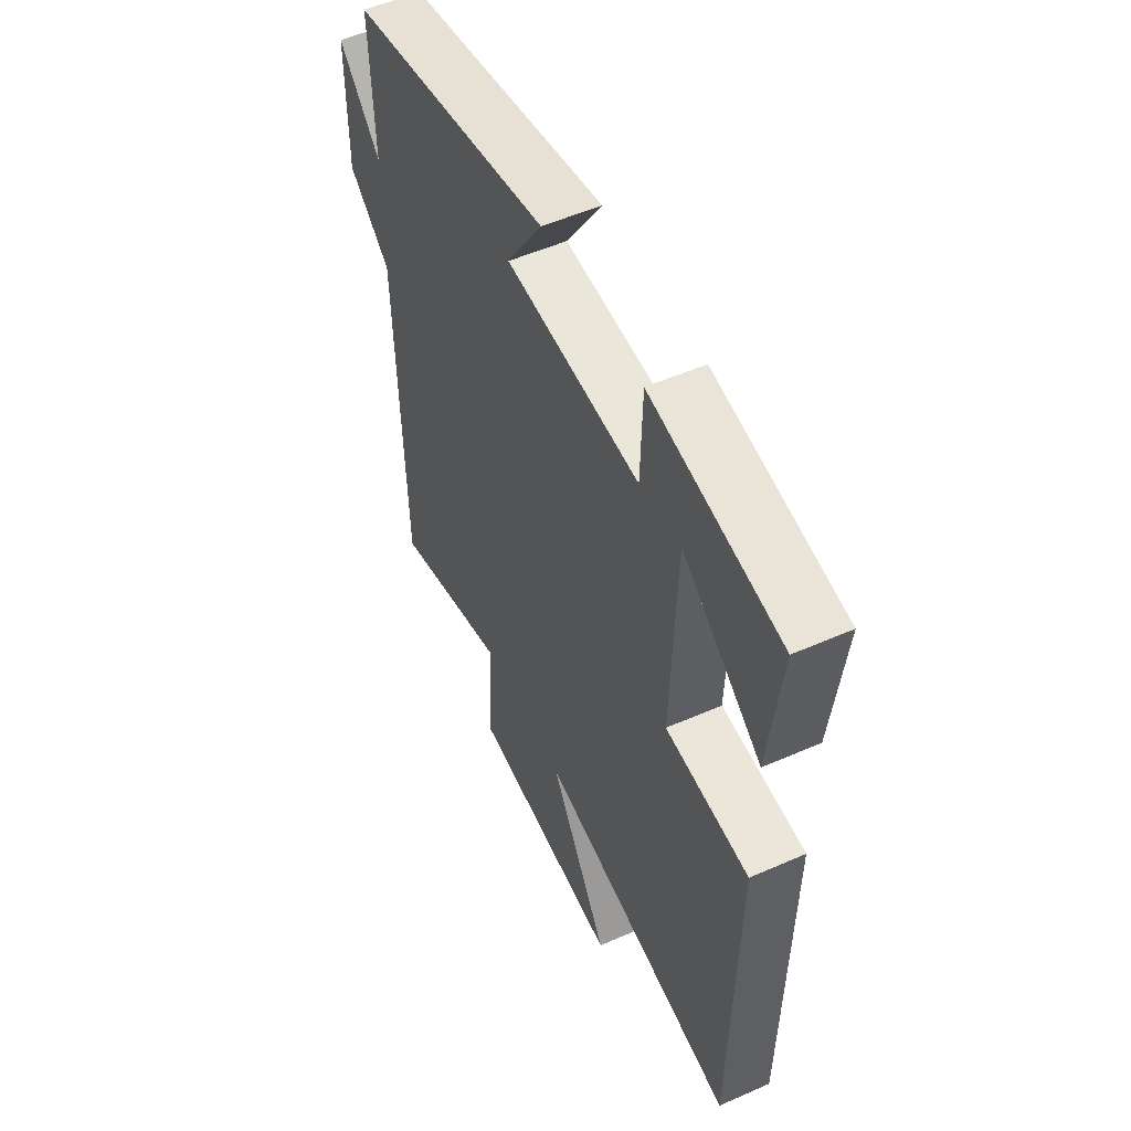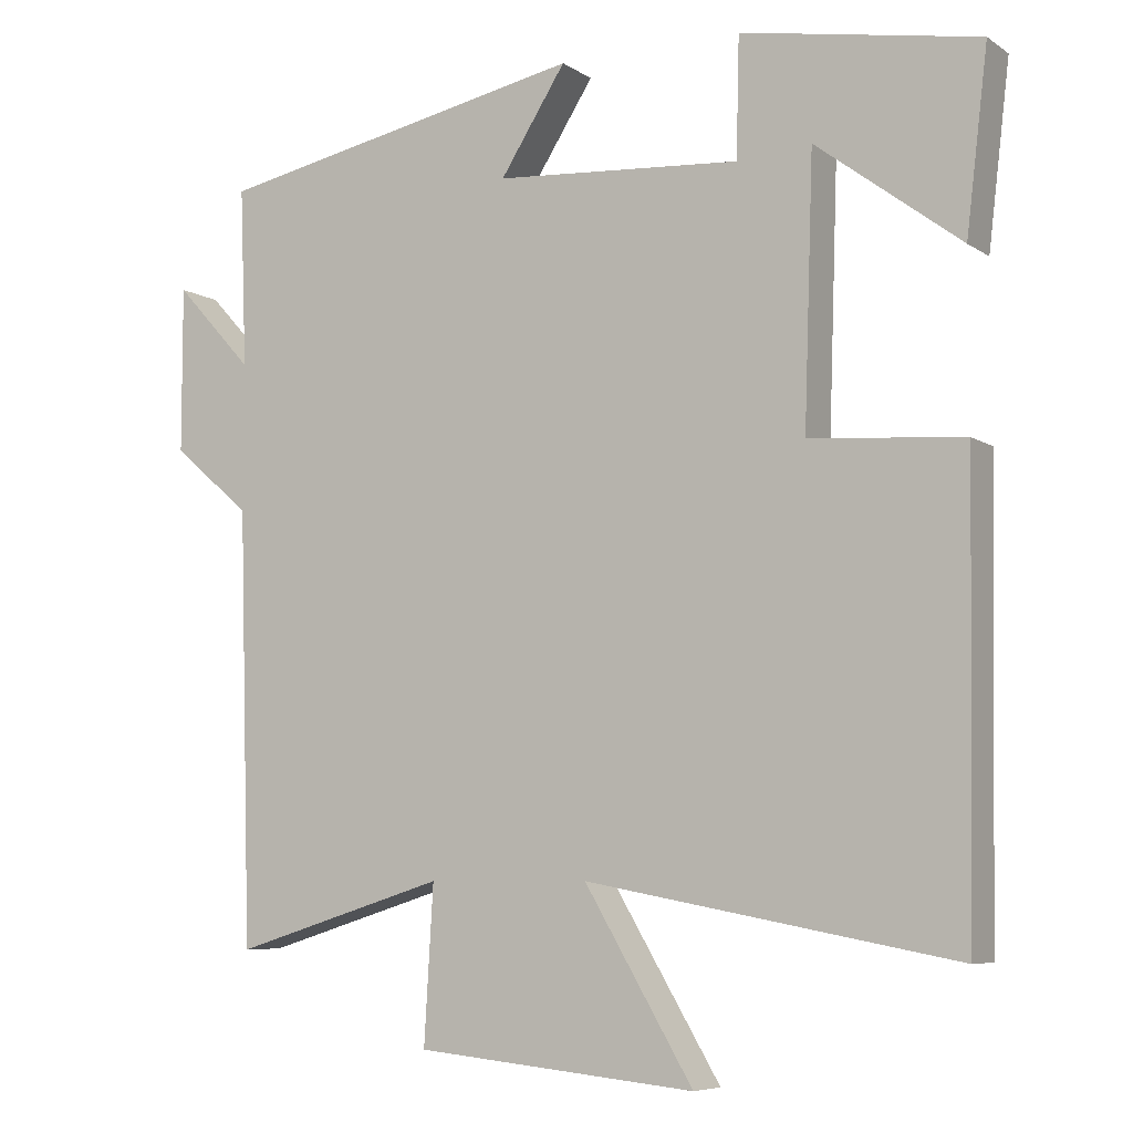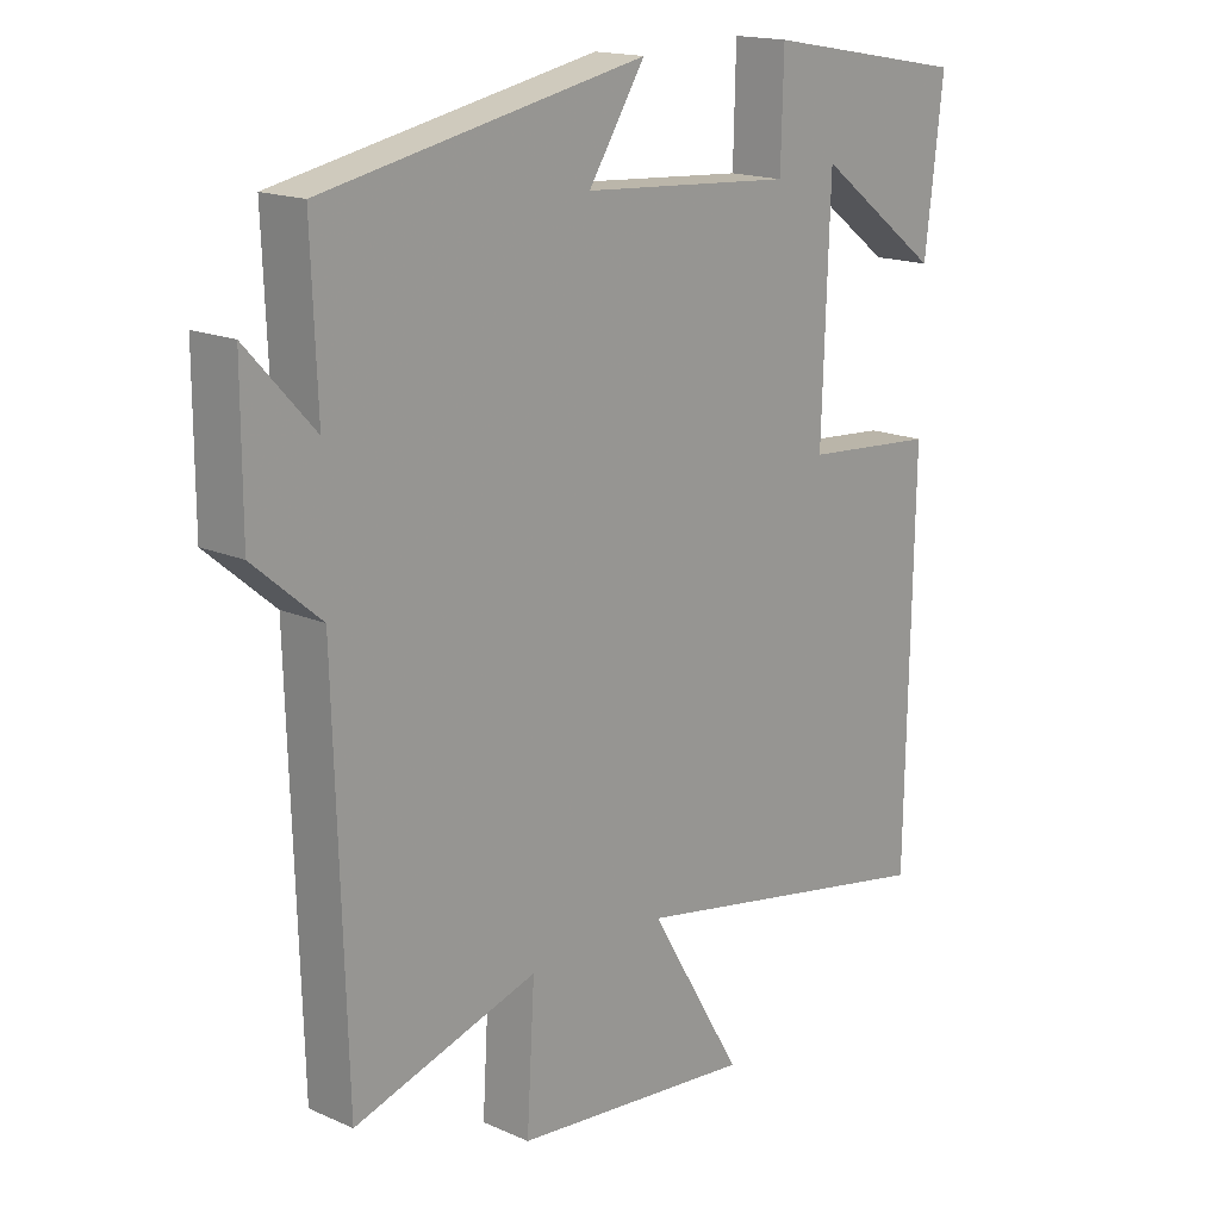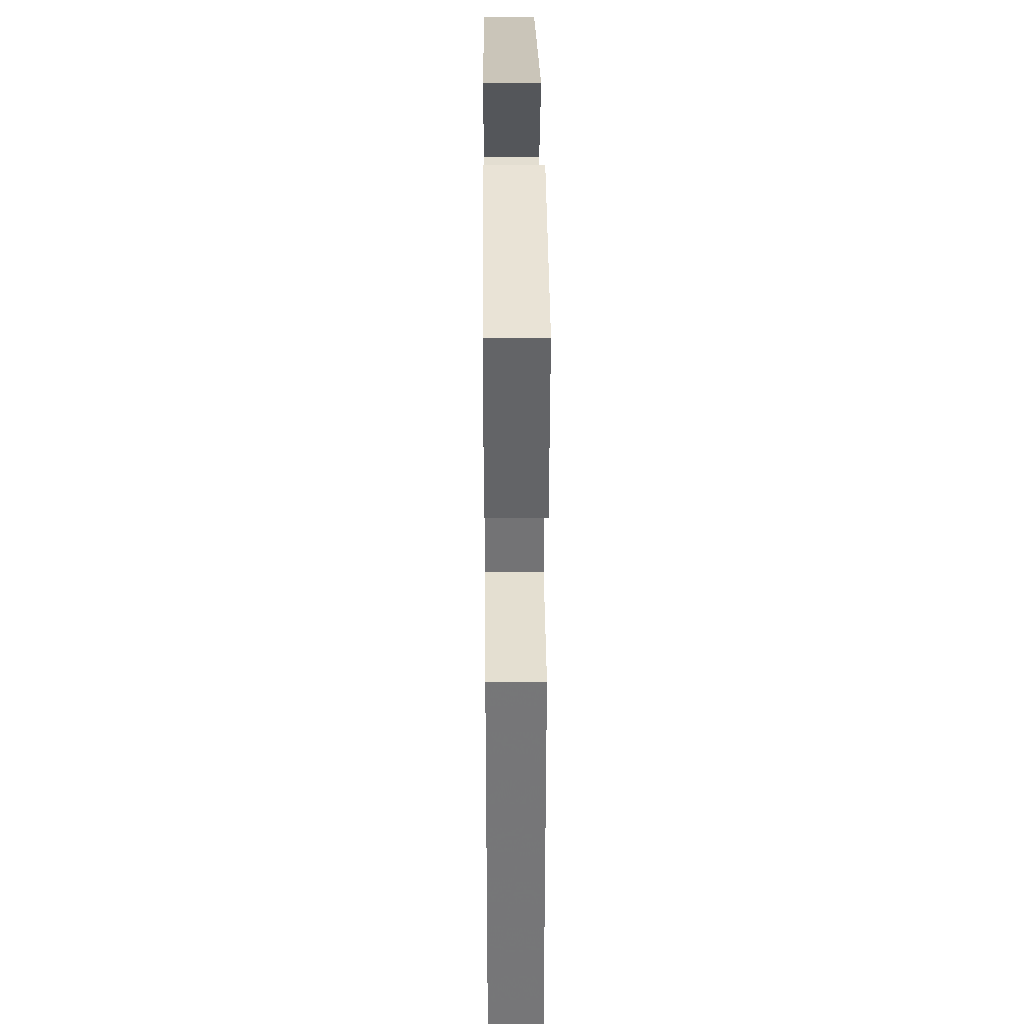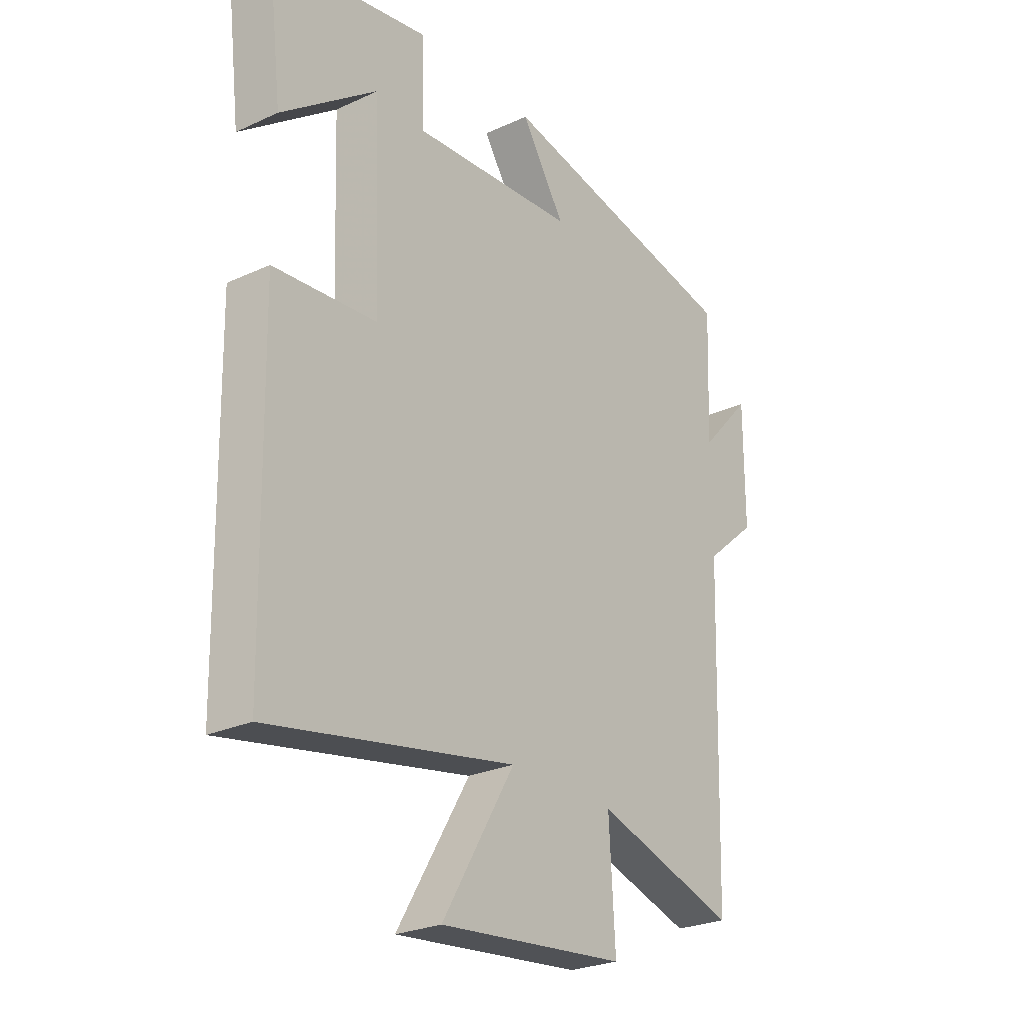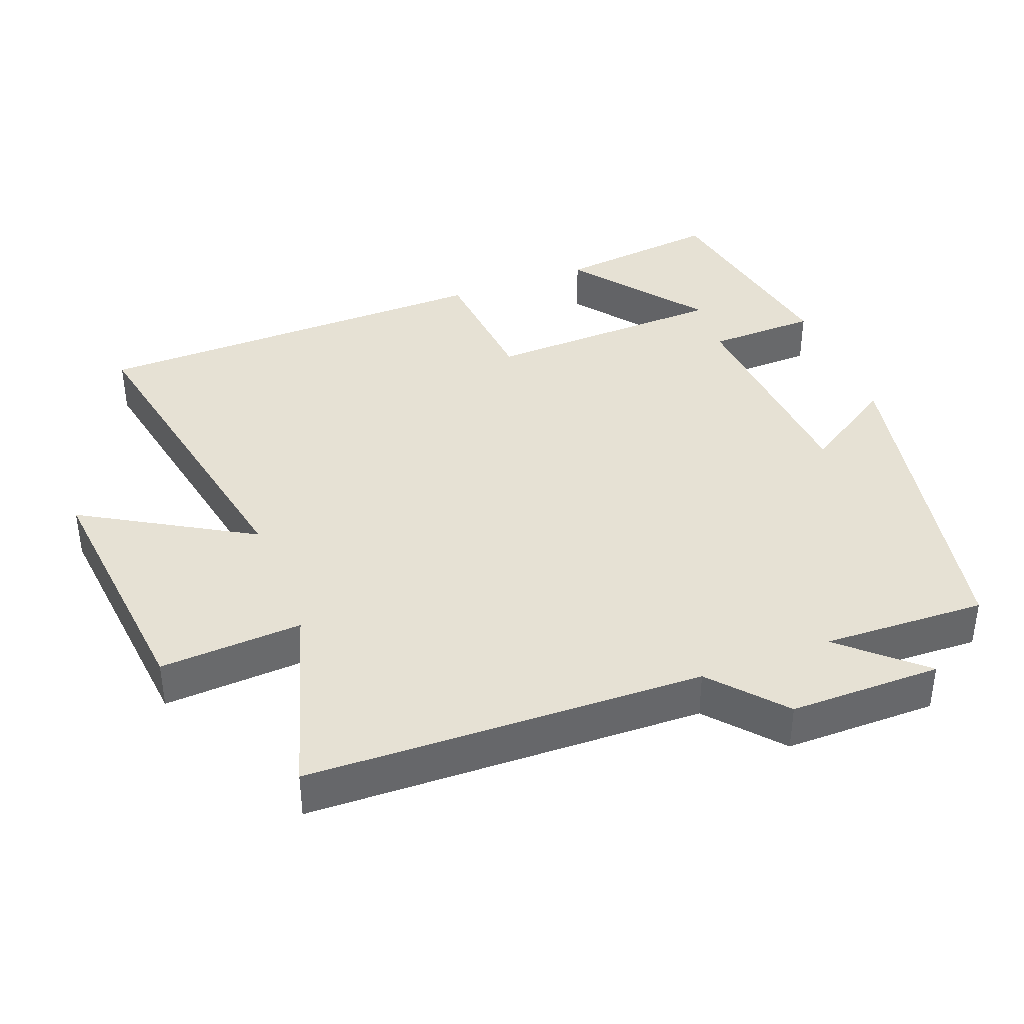
<metadata>
{"format":"obj","ext":"obj","renderer":"f3d","projection":"perspective","resolution":1024,"background":"white","views":[{"elev":53.2,"azim":64.8,"up":"+Z"},{"elev":-6.8,"azim":29.6,"up":"+Z"},{"elev":16.7,"azim":-48.1,"up":"+Z"},{"elev":32.1,"azim":89.5,"up":"+Z"},{"elev":-25.8,"azim":126.3,"up":"+Z"},{"elev":39.0,"azim":-111.2,"up":"+Y"}]}
</metadata>
<code>
v 0.49 0.07 -0.59
v 0.008 0.07 -0.5
v 0.15 0.07 -0.739
v -0.216 0.07 -0.703
v -0.204 0.07 -0.5
v -0.483 0.07 -0.586
v -0.5 0.07 -0.023
v -0.602 0.07 0.064
v -0.602 0.07 0.28
v -0.5 0.07 0.169
v -0.509 0.07 0.402
v -0.022 0.07 0.5
v -0.108 0.07 0.366
v 0.214 0.07 0.344
v 0.218 0.07 0.5
v 0.528 0.07 0.445
v 0.5 0.07 0.21
v 0.311 0.07 0.352
v 0.299 0.07 0.006
v 0.5 0.07 -0.01
v 0.49 0 -0.59
v 0.008 0 -0.5
v 0.15 0 -0.739
v -0.216 0 -0.703
v -0.204 0 -0.5
v -0.483 0 -0.586
v -0.5 0 -0.023
v -0.602 0 0.064
v -0.602 0 0.28
v -0.5 0 0.169
v -0.509 0 0.402
v -0.022 0 0.5
v -0.108 0 0.366
v 0.214 0 0.344
v 0.218 0 0.5
v 0.528 0 0.445
v 0.5 0 0.21
v 0.311 0 0.352
v 0.299 0 0.006
v 0.5 0 -0.01
f 19 20 1 2
f 18 19 2
f 15 16 17 18
f 14 15 18
f 14 18 2
f 13 14 2
f 10 11 12 13
f 10 13 2
f 7 8 9 10
f 5 6 7 10
f 5 10 2 3
f 3 4 5
f 22 21 40 39
f 22 39 38
f 38 37 36 35
f 38 35 34
f 22 38 34
f 22 34 33
f 33 32 31 30
f 22 33 30
f 30 29 28 27
f 30 27 26 25
f 23 22 30 25
f 25 24 23
f 1 21 22 2
f 2 22 23 3
f 3 23 24 4
f 4 24 25 5
f 5 25 26 6
f 6 26 27 7
f 7 27 28 8
f 8 28 29 9
f 9 29 30 10
f 10 30 31 11
f 11 31 32 12
f 12 32 33 13
f 13 33 34 14
f 14 34 35 15
f 15 35 36 16
f 16 36 37 17
f 17 37 38 18
f 18 38 39 19
f 19 39 40 20
f 20 40 21 1

</code>
